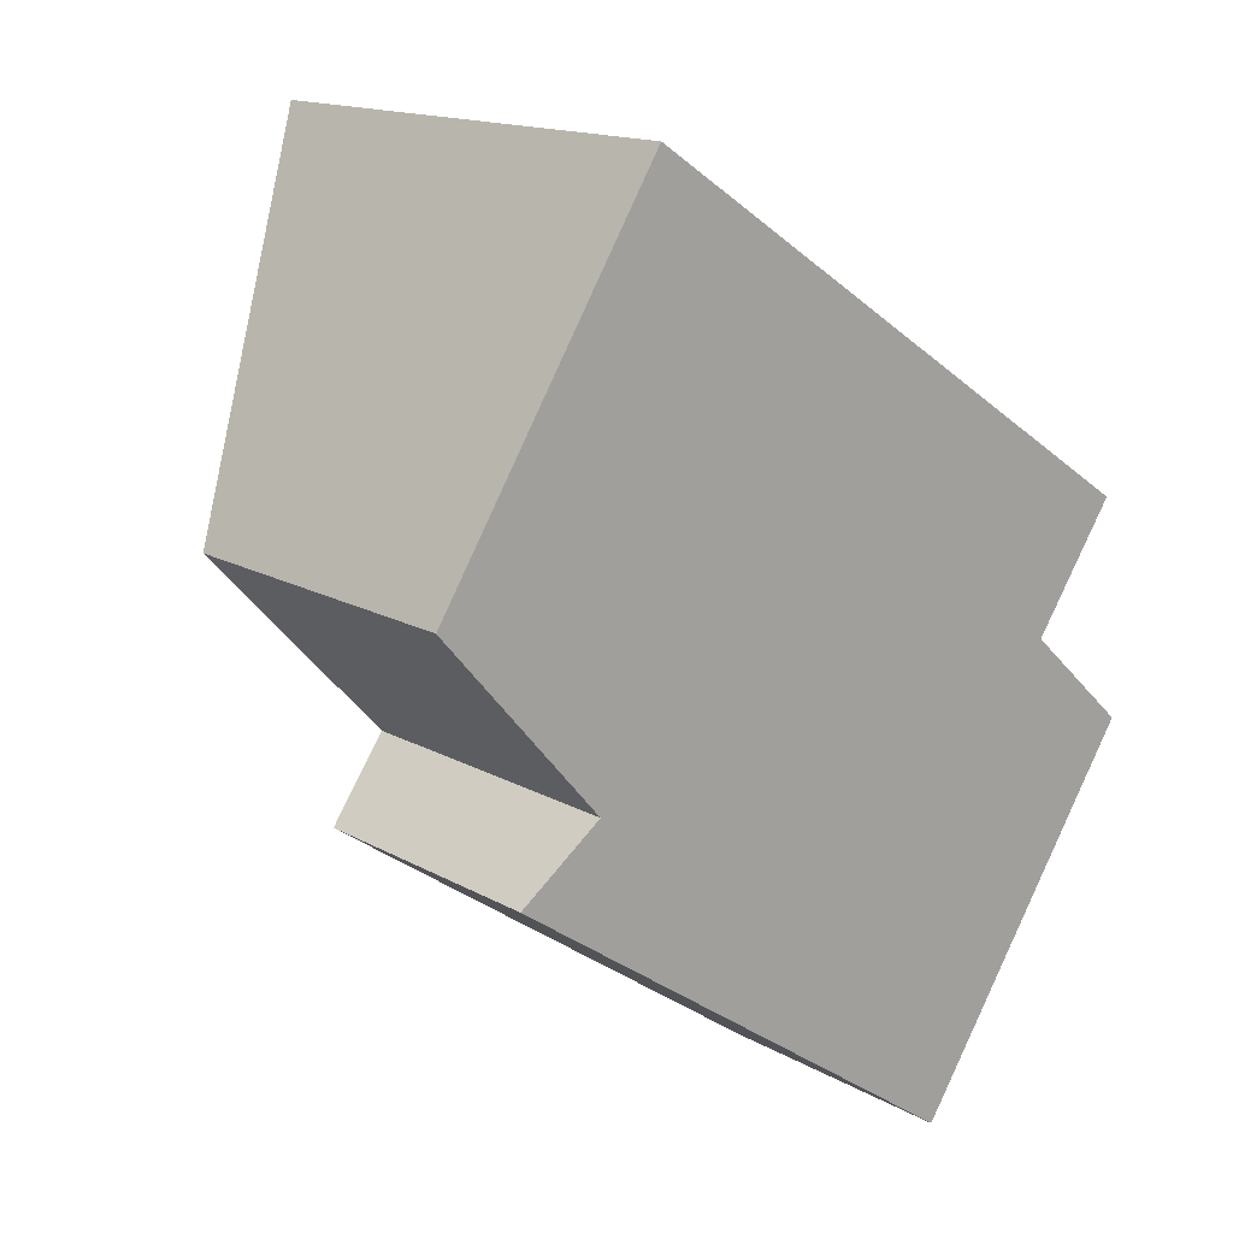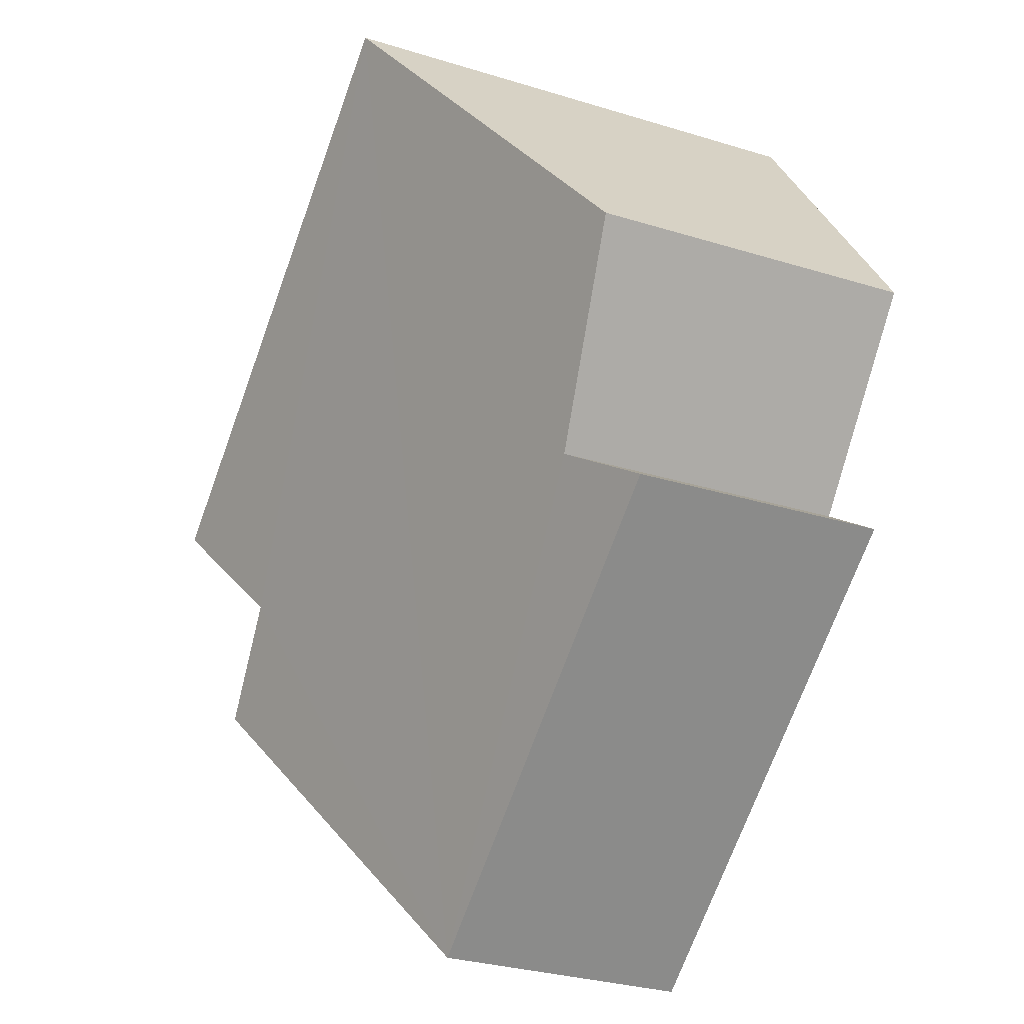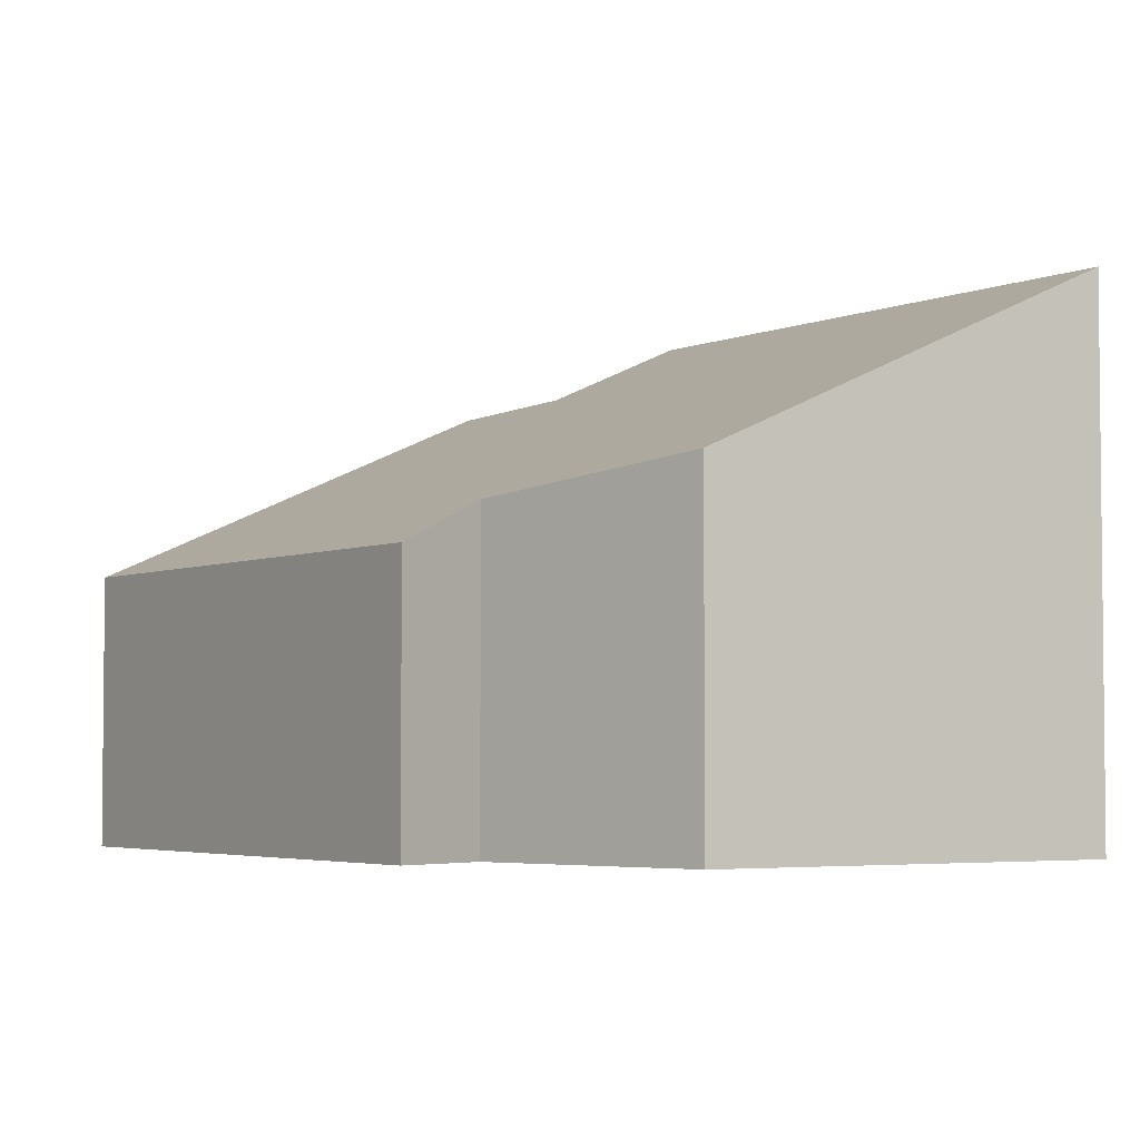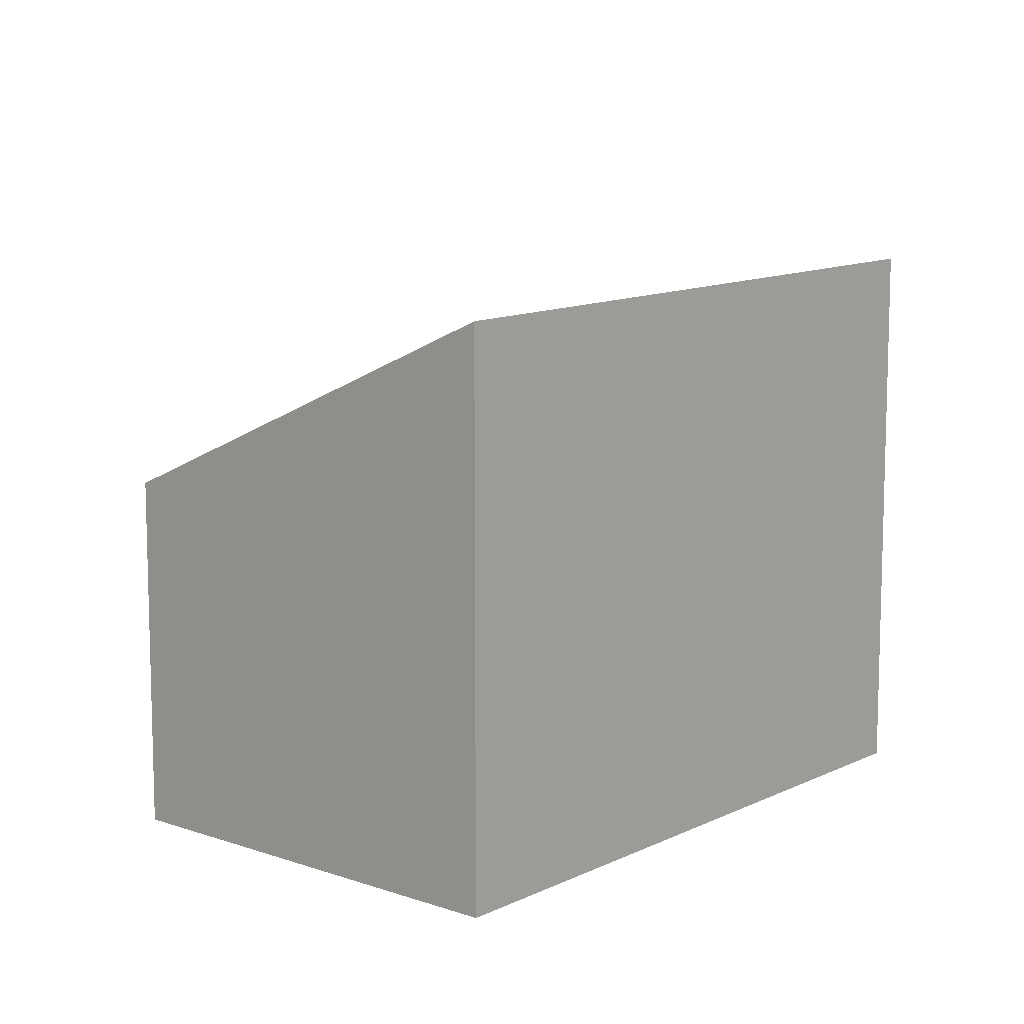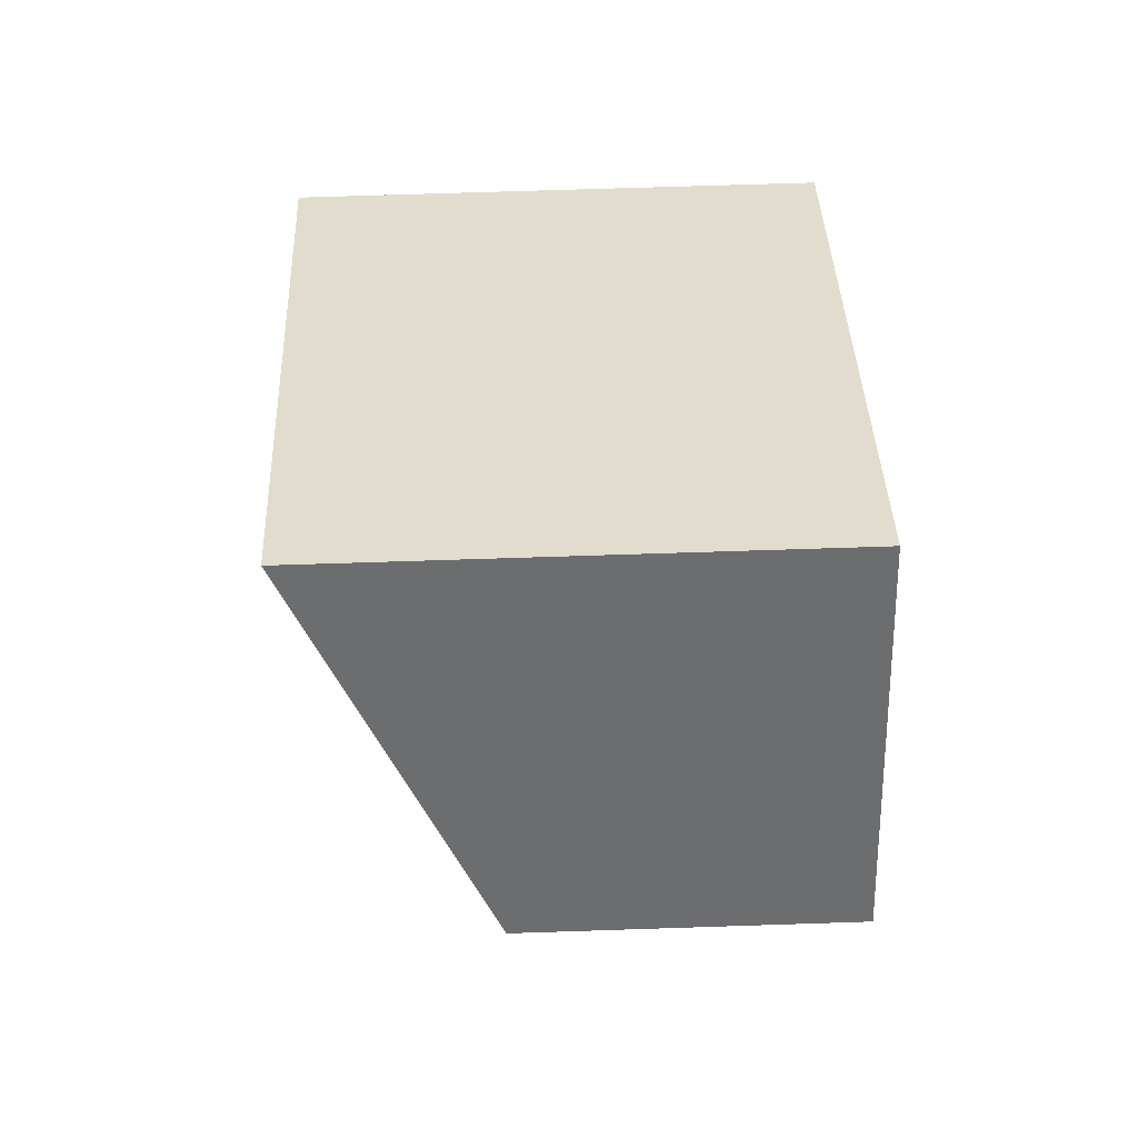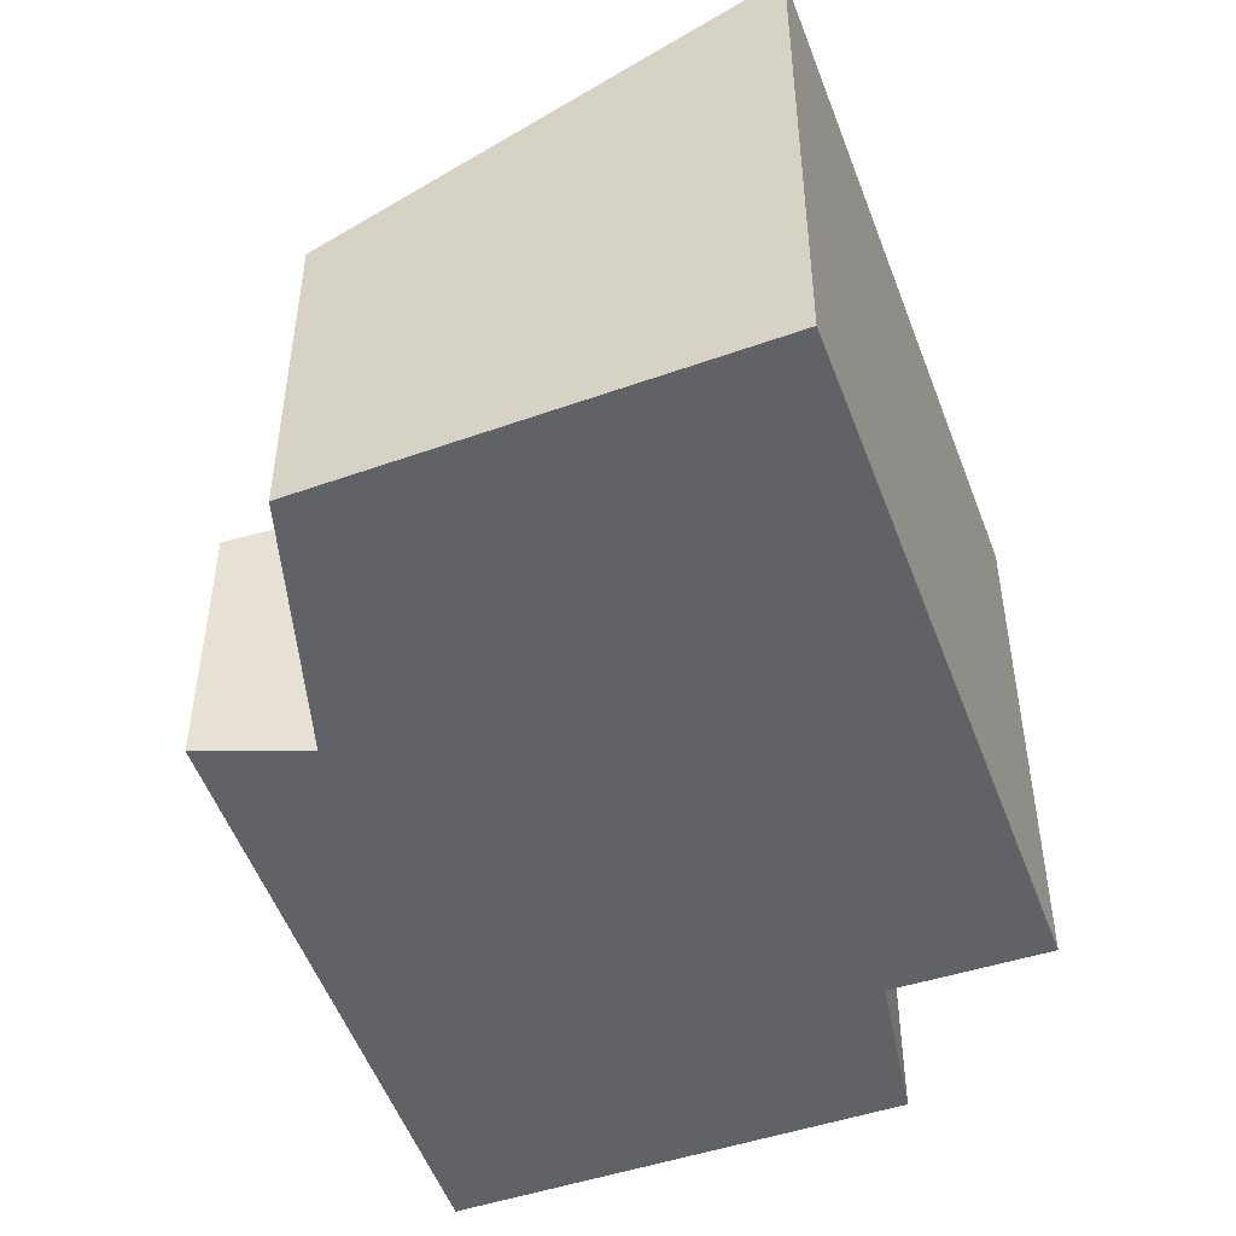
<metadata>
{"format":"obj","ext":"obj","renderer":"f3d","projection":"perspective","resolution":1024,"background":"white","views":[{"elev":15.1,"azim":-39.8,"up":"+Z"},{"elev":-31.4,"azim":-113.4,"up":"+Z"},{"elev":-3.9,"azim":-89.5,"up":"+Y"},{"elev":10.8,"azim":-16.9,"up":"+Y"},{"elev":68.3,"azim":-91.9,"up":"+Z"},{"elev":-50.7,"azim":-36.6,"up":"+Y"}]}
</metadata>
<code>
v  3.943 1.874 -4.037
v  4.828 3.236 -0.889
v  5.577 3.178 -1.57
v  1.567 3.637 2.499
v  5.416 3.694 -0.03
v  1.132 2.159 -1.288
v  0.55 1.856 -1.719
v  0 2.339 1.432e-16
v  5.577 9.613e-17 -1.57
v  3.943 2.472e-16 -4.037
v  5.416 1.837e-18 -0.03
v  4.828 5.444e-17 -0.889
v  0.55 1.053e-16 -1.719
v  0 0 0
v  1.132 7.887e-17 -1.288
v  1.567 -1.53e-16 2.499
g defaultobject
f 1 2 3
f 2 4 5
f 4 2 1
f 4 1 6
f 6 1 7
f 8 4 6
f 9 1 3
f 1 9 10
f 11 2 5
f 2 11 12
f 10 7 1
f 7 10 13
f 6 14 8
f 14 6 15
f 7 15 6
f 15 7 13
f 8 16 4
f 16 8 14
f 4 11 5
f 11 4 16
f 12 3 2
f 3 12 9
f 9 12 10
f 10 15 13
f 15 10 16
f 16 10 12
f 16 12 11
f 16 14 15

</code>
